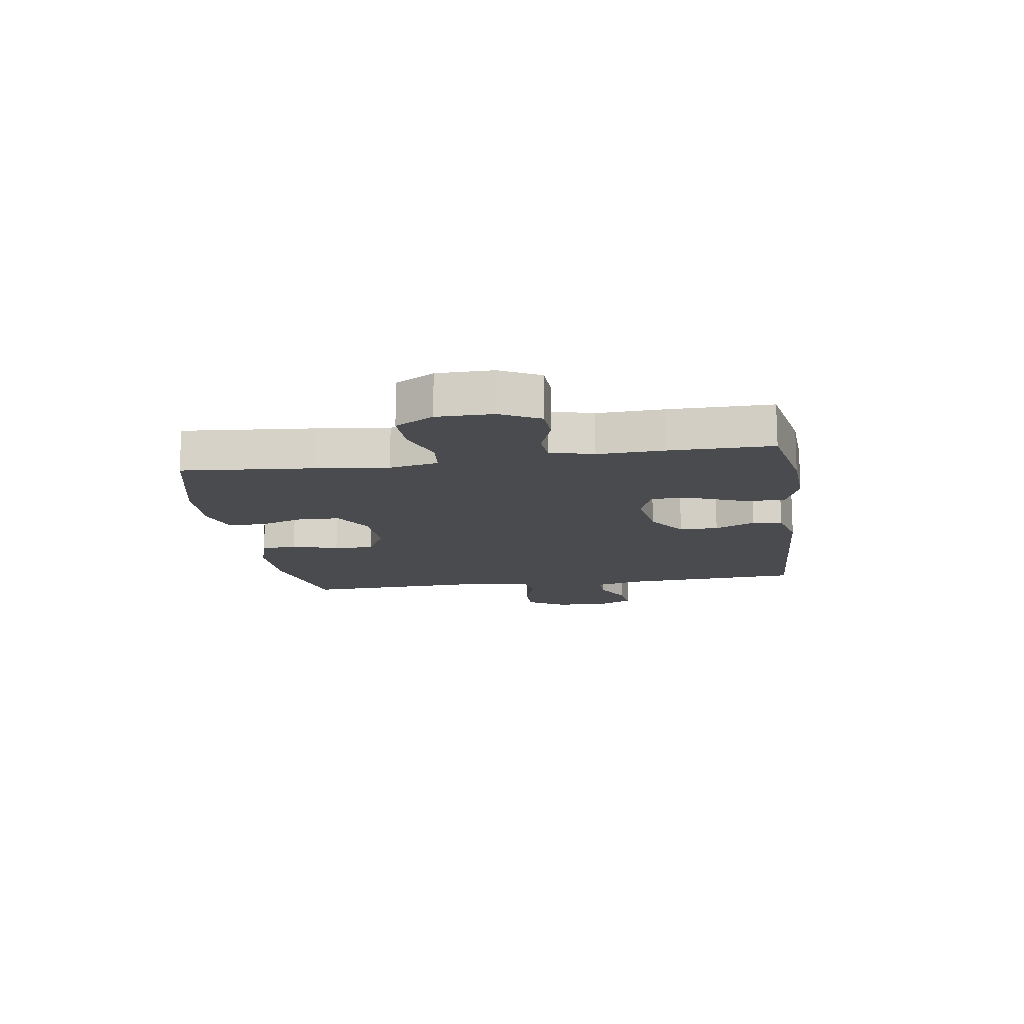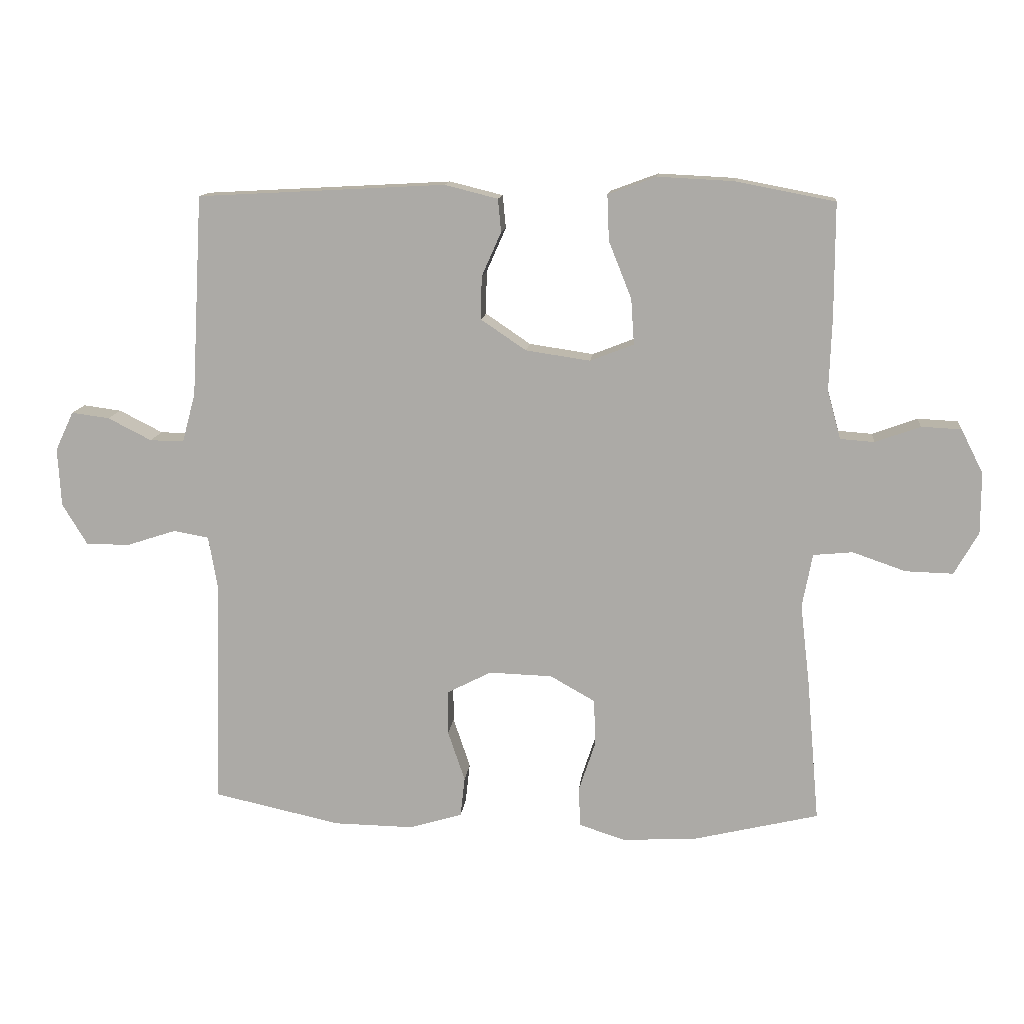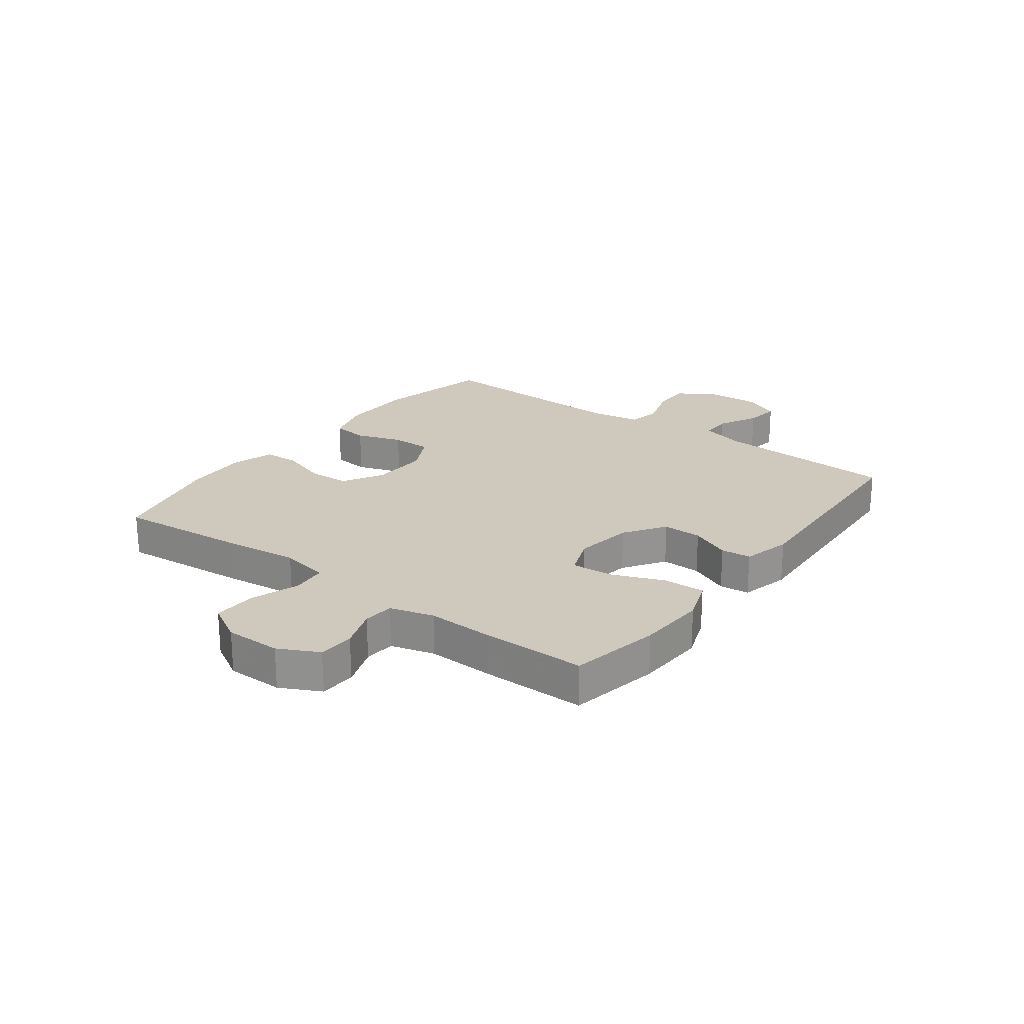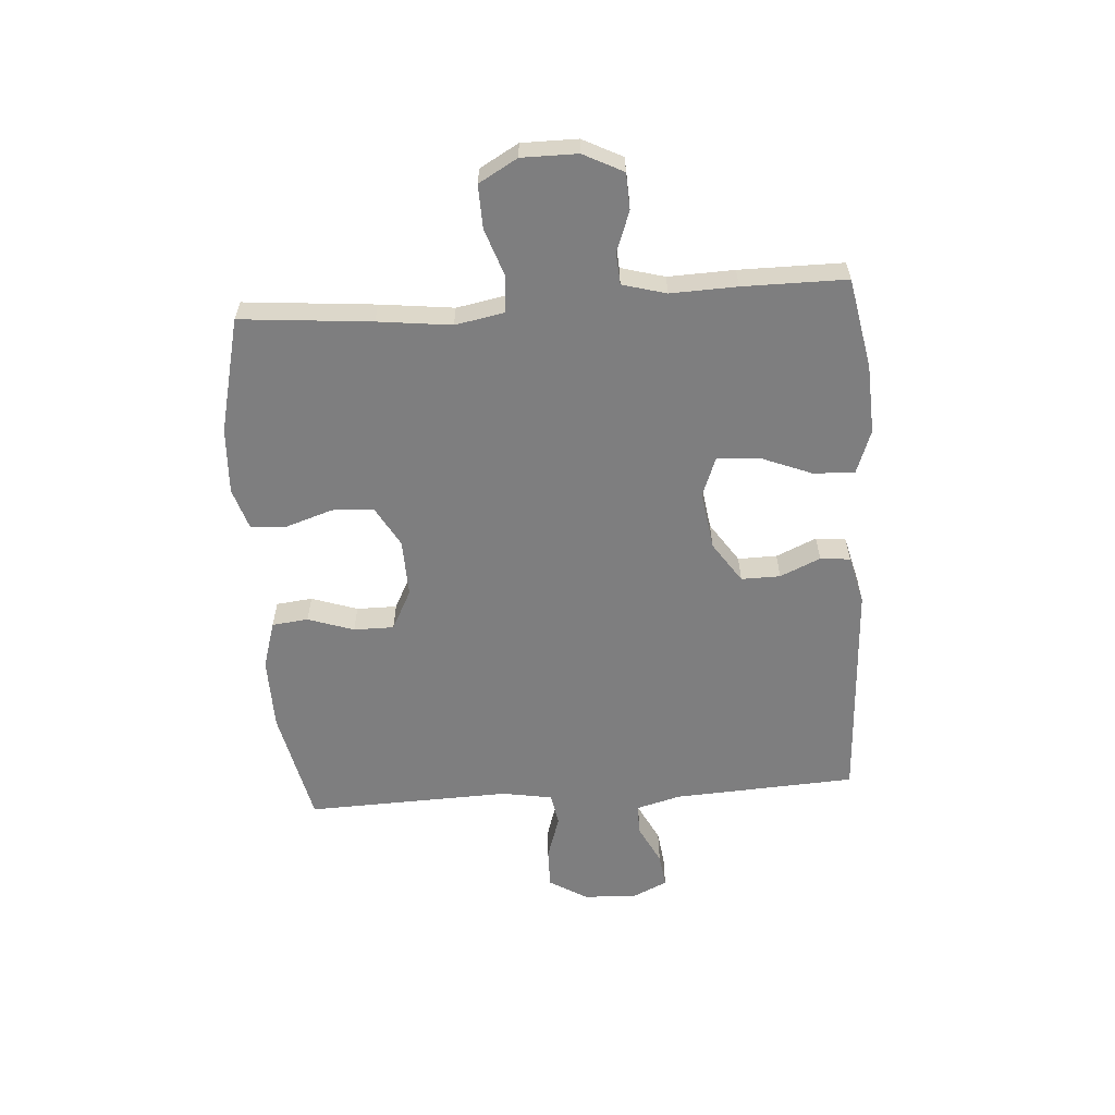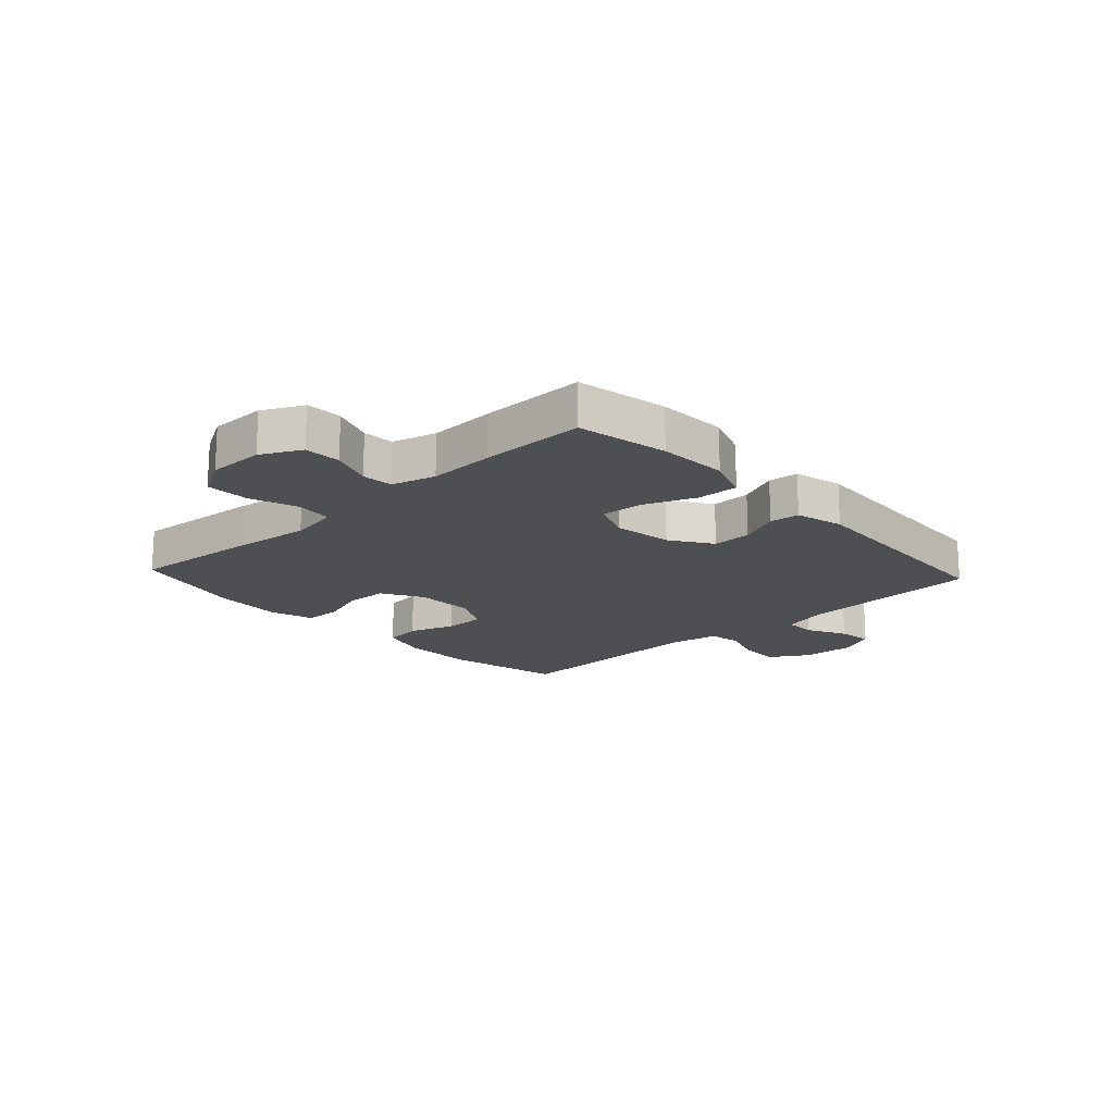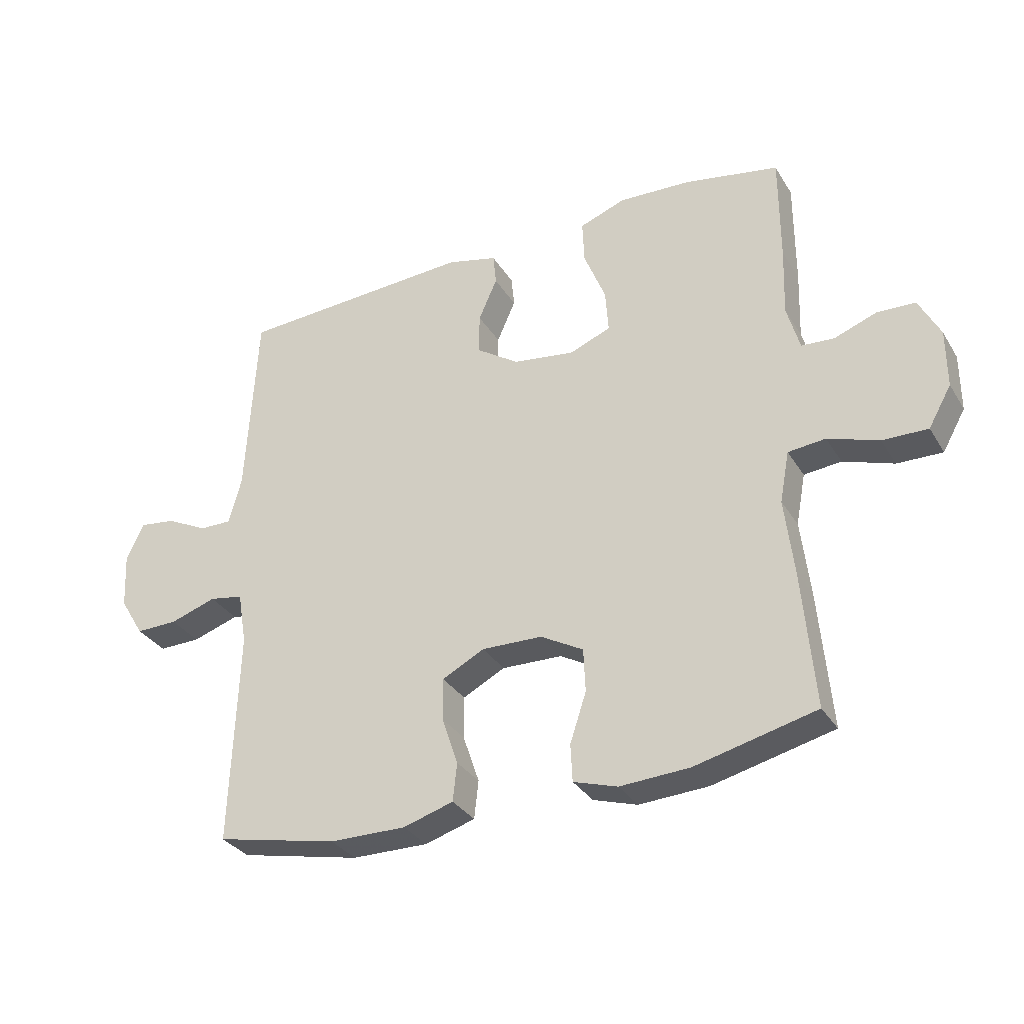
<metadata>
{"format":"obj","ext":"obj","renderer":"f3d","projection":"perspective","resolution":1024,"background":"white","views":[{"elev":-14.1,"azim":-81.4,"up":"+Y"},{"elev":12.8,"azim":-174.1,"up":"+Z"},{"elev":22.5,"azim":-53.2,"up":"+Y"},{"elev":-59.5,"azim":-86.0,"up":"+Y"},{"elev":-17.6,"azim":-47.2,"up":"+Y"},{"elev":-32.3,"azim":-153.2,"up":"+Z"}]}
</metadata>
<code>
v 0.5 0.07 -0.5
v 0.298 0.07 -0.544
v 0.171 0.07 -0.546
v 0.088 0.07 -0.521
v 0.081 0.07 -0.458
v 0.108 0.07 -0.378
v 0.108 0.07 -0.308
v 0.038 0.07 -0.272
v -0.062 0.07 -0.275
v -0.133 0.07 -0.315
v -0.136 0.07 -0.387
v -0.109 0.07 -0.469
v -0.112 0.07 -0.531
v -0.185 0.07 -0.554
v -0.3 0.07 -0.548
v -0.5 0.07 -0.5
v -0.48 0.07 -0.273
v -0.465 0.07 -0.145
v -0.481 0.07 -0.06
v -0.543 0.07 -0.054
v -0.627 0.07 -0.083
v -0.702 0.07 -0.085
v -0.74 0.07 -0.018
v -0.74 0.07 0.079
v -0.705 0.07 0.148
v -0.642 0.07 0.151
v -0.571 0.07 0.125
v -0.517 0.07 0.129
v -0.496 0.07 0.205
v -0.5 0.07 0.32
v -0.5 0.07 0.5
v -0.343 0.07 0.53
v -0.223 0.07 0.536
v -0.147 0.07 0.508
v -0.15 0.07 0.436
v -0.186 0.07 0.346
v -0.191 0.07 0.274
v -0.122 0.07 0.247
v -0.02 0.07 0.262
v 0.051 0.07 0.31
v 0.05 0.07 0.378
v 0.019 0.07 0.448
v 0.024 0.07 0.5
v 0.108 0.07 0.521
v 0.5 0.07 0.5
v 0.518 0.07 0.182
v 0.539 0.07 0.104
v 0.593 0.07 0.105
v 0.662 0.07 0.14
v 0.722 0.07 0.148
v 0.751 0.07 0.086
v 0.746 0.07 -0.006
v 0.706 0.07 -0.072
v 0.636 0.07 -0.071
v 0.559 0.07 -0.046
v 0.503 0.07 -0.056
v 0.488 0.07 -0.144
v 0.5 0 -0.5
v 0.298 0 -0.544
v 0.171 0 -0.546
v 0.088 0 -0.521
v 0.081 0 -0.458
v 0.108 0 -0.378
v 0.108 0 -0.308
v 0.038 0 -0.272
v -0.062 0 -0.275
v -0.133 0 -0.315
v -0.136 0 -0.387
v -0.109 0 -0.469
v -0.112 0 -0.531
v -0.185 0 -0.554
v -0.3 0 -0.548
v -0.5 0 -0.5
v -0.48 0 -0.273
v -0.465 0 -0.145
v -0.481 0 -0.06
v -0.543 0 -0.054
v -0.627 0 -0.083
v -0.702 0 -0.085
v -0.74 0 -0.018
v -0.74 0 0.079
v -0.705 0 0.148
v -0.642 0 0.151
v -0.571 0 0.125
v -0.517 0 0.129
v -0.496 0 0.205
v -0.5 0 0.32
v -0.5 0 0.5
v -0.343 0 0.53
v -0.223 0 0.536
v -0.147 0 0.508
v -0.15 0 0.436
v -0.186 0 0.346
v -0.191 0 0.274
v -0.122 0 0.247
v -0.02 0 0.262
v 0.051 0 0.31
v 0.05 0 0.378
v 0.019 0 0.448
v 0.024 0 0.5
v 0.108 0 0.521
v 0.5 0 0.5
v 0.518 0 0.182
v 0.539 0 0.104
v 0.593 0 0.105
v 0.662 0 0.14
v 0.722 0 0.148
v 0.751 0 0.086
v 0.746 0 -0.006
v 0.706 0 -0.072
v 0.636 0 -0.071
v 0.559 0 -0.046
v 0.503 0 -0.056
v 0.488 0 -0.144
f 53 54 55
f 52 53 55
f 51 52 55
f 50 51 55
f 49 50 55
f 48 49 55
f 47 48 55 56
f 46 47 56
f 46 56 57
f 45 46 57
f 44 45 57
f 43 44 57
f 42 43 57
f 41 42 57
f 34 35 36
f 33 34 36
f 32 33 36
f 31 32 36
f 30 31 36
f 29 30 36
f 28 29 36 37
f 25 26 27
f 24 25 27
f 23 24 27
f 22 23 27
f 21 22 27
f 20 21 27
f 19 20 27 28
f 16 17 18
f 15 16 18
f 14 15 18
f 13 14 18
f 12 13 18
f 11 12 18
f 10 11 18 19
f 28 37 38
f 19 28 38
f 10 19 38
f 9 10 38
f 4 5 6
f 3 4 6
f 2 3 6
f 1 2 6
f 57 1 6
f 57 6 7
f 40 41 57 7
f 39 40 7 8
f 8 9 38 39
f 112 111 110
f 112 110 109
f 112 109 108
f 112 108 107
f 112 107 106
f 112 106 105
f 113 112 105 104
f 113 104 103
f 114 113 103
f 114 103 102
f 114 102 101
f 114 101 100
f 114 100 99
f 114 99 98
f 93 92 91
f 93 91 90
f 93 90 89
f 93 89 88
f 93 88 87
f 93 87 86
f 94 93 86 85
f 84 83 82
f 84 82 81
f 84 81 80
f 84 80 79
f 84 79 78
f 84 78 77
f 85 84 77 76
f 75 74 73
f 75 73 72
f 75 72 71
f 75 71 70
f 75 70 69
f 75 69 68
f 76 75 68 67
f 95 94 85
f 95 85 76
f 95 76 67
f 95 67 66
f 63 62 61
f 63 61 60
f 63 60 59
f 63 59 58
f 63 58 114
f 64 63 114
f 64 114 98 97
f 65 64 97 96
f 96 95 66 65
f 1 58 59 2
f 2 59 60 3
f 3 60 61 4
f 4 61 62 5
f 5 62 63 6
f 6 63 64 7
f 7 64 65 8
f 8 65 66 9
f 9 66 67 10
f 10 67 68 11
f 11 68 69 12
f 12 69 70 13
f 13 70 71 14
f 14 71 72 15
f 15 72 73 16
f 16 73 74 17
f 17 74 75 18
f 18 75 76 19
f 19 76 77 20
f 20 77 78 21
f 21 78 79 22
f 22 79 80 23
f 23 80 81 24
f 24 81 82 25
f 25 82 83 26
f 26 83 84 27
f 27 84 85 28
f 28 85 86 29
f 29 86 87 30
f 30 87 88 31
f 31 88 89 32
f 32 89 90 33
f 33 90 91 34
f 34 91 92 35
f 35 92 93 36
f 36 93 94 37
f 37 94 95 38
f 38 95 96 39
f 39 96 97 40
f 40 97 98 41
f 41 98 99 42
f 42 99 100 43
f 43 100 101 44
f 44 101 102 45
f 45 102 103 46
f 46 103 104 47
f 47 104 105 48
f 48 105 106 49
f 49 106 107 50
f 50 107 108 51
f 51 108 109 52
f 52 109 110 53
f 53 110 111 54
f 54 111 112 55
f 55 112 113 56
f 56 113 114 57
f 57 114 58 1

</code>
